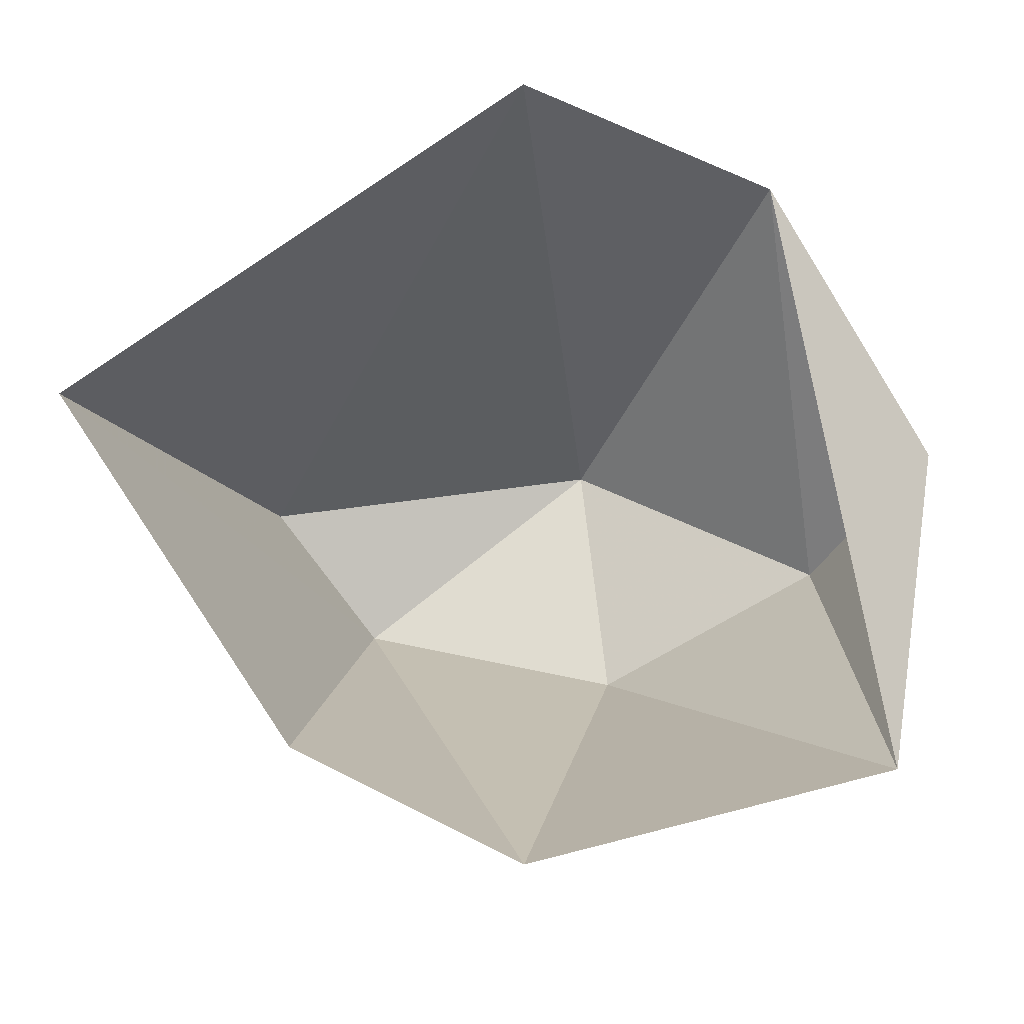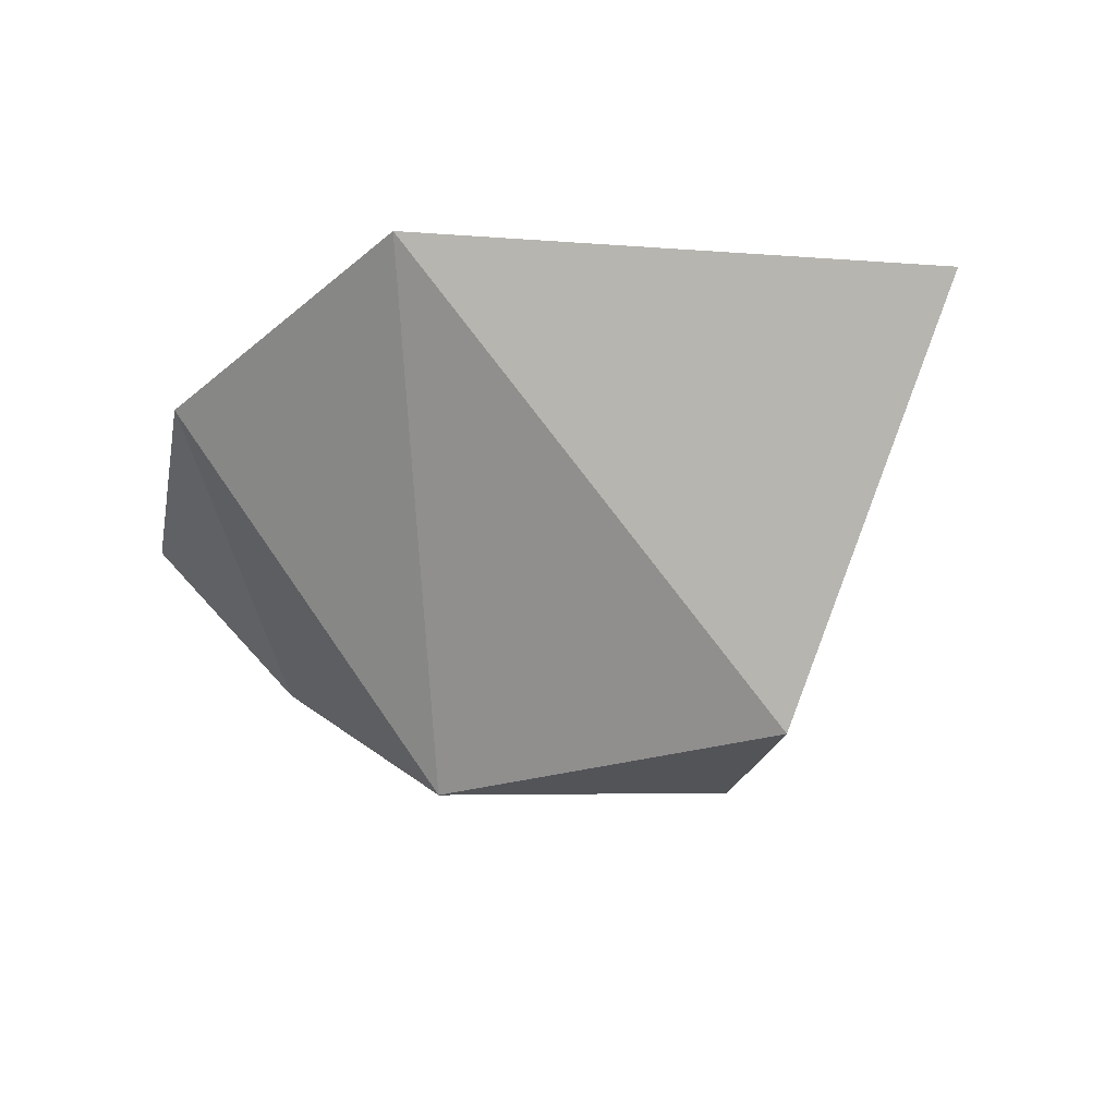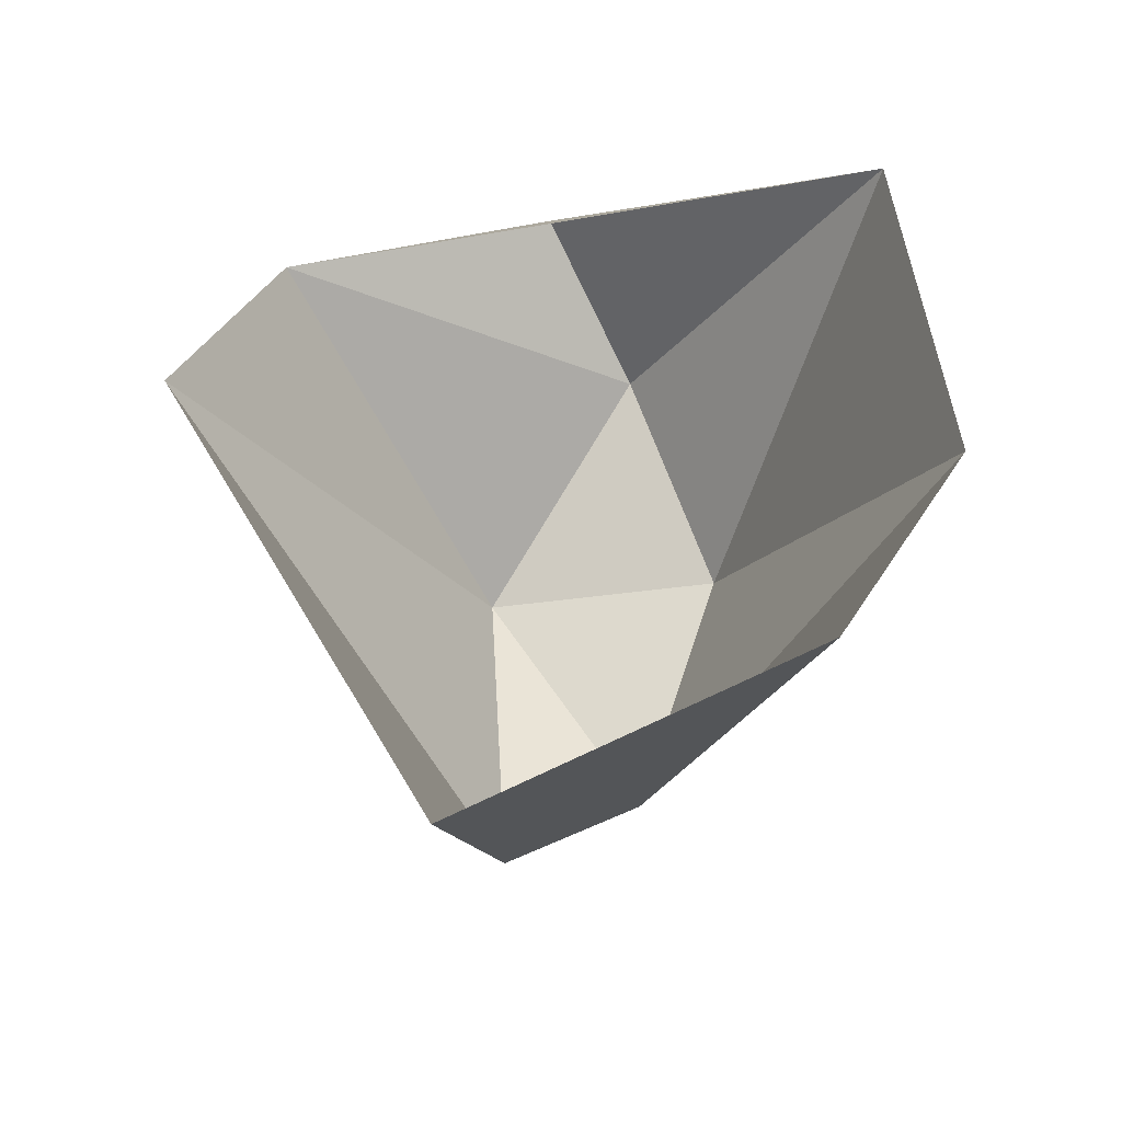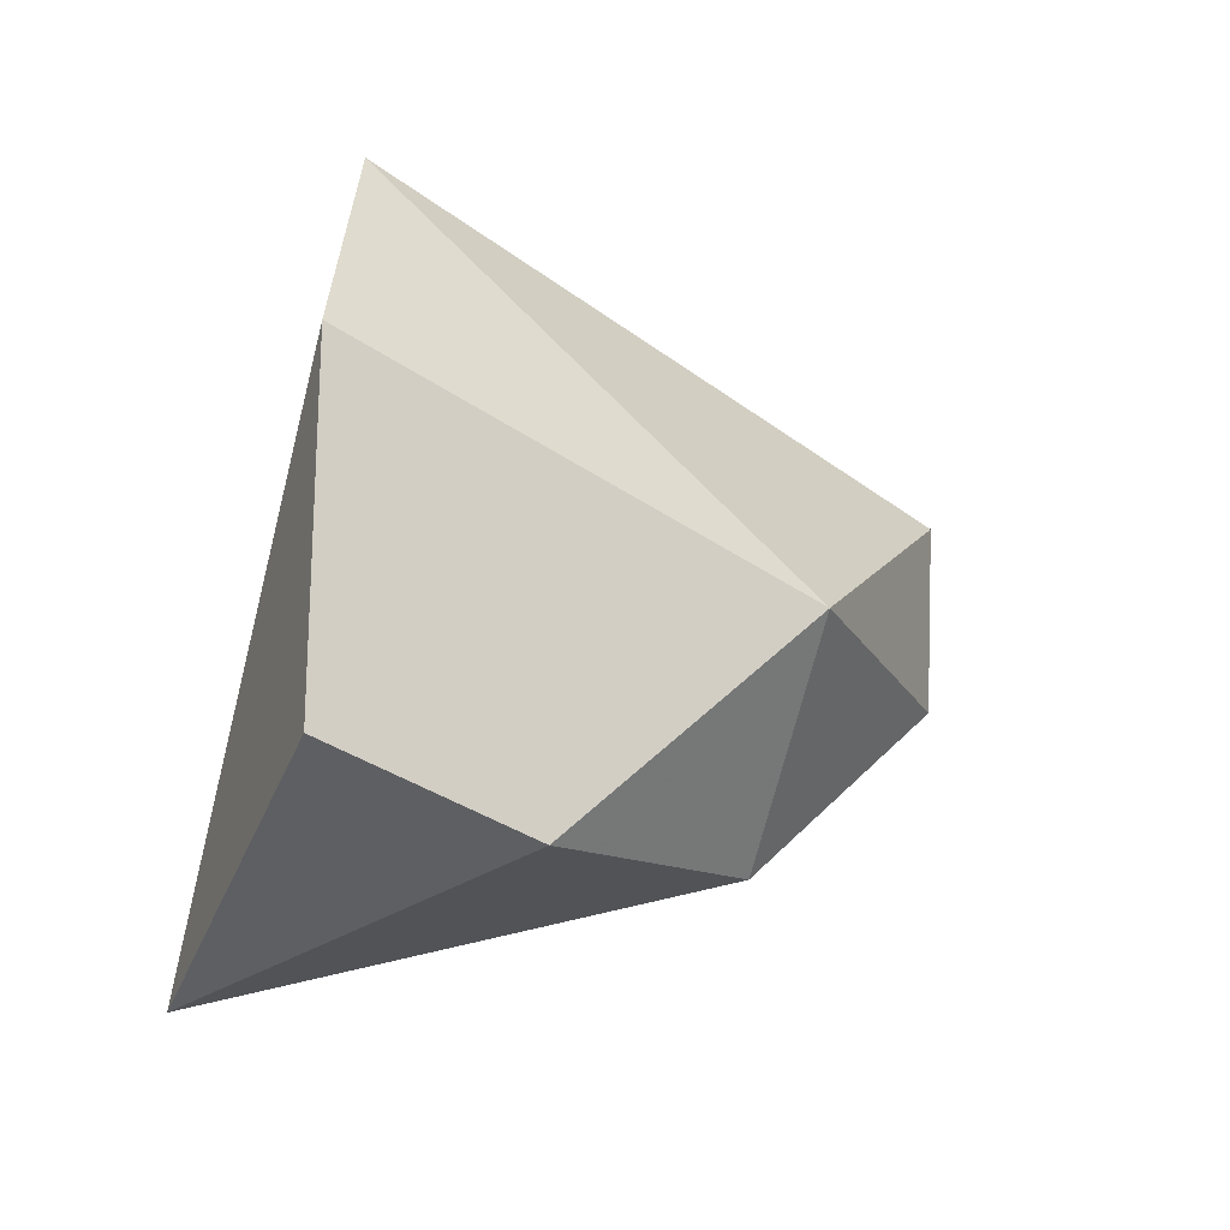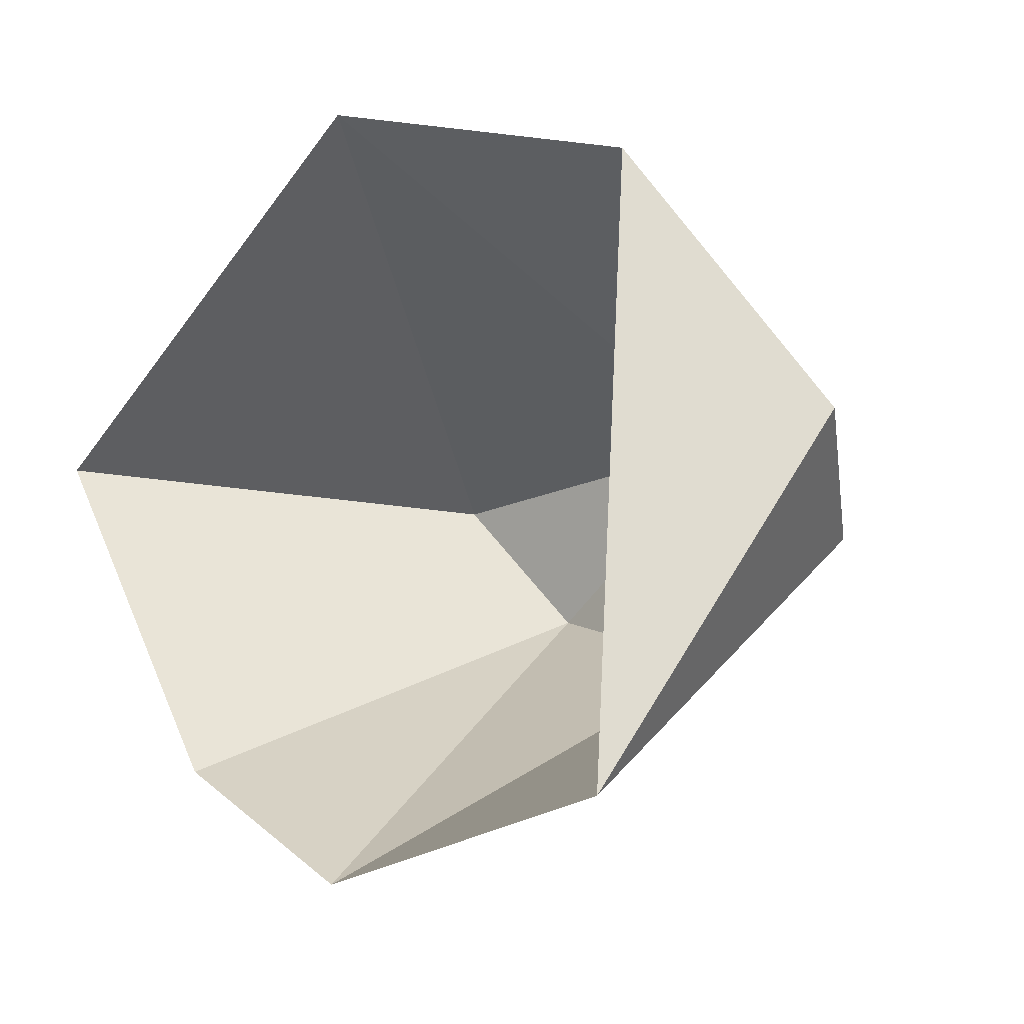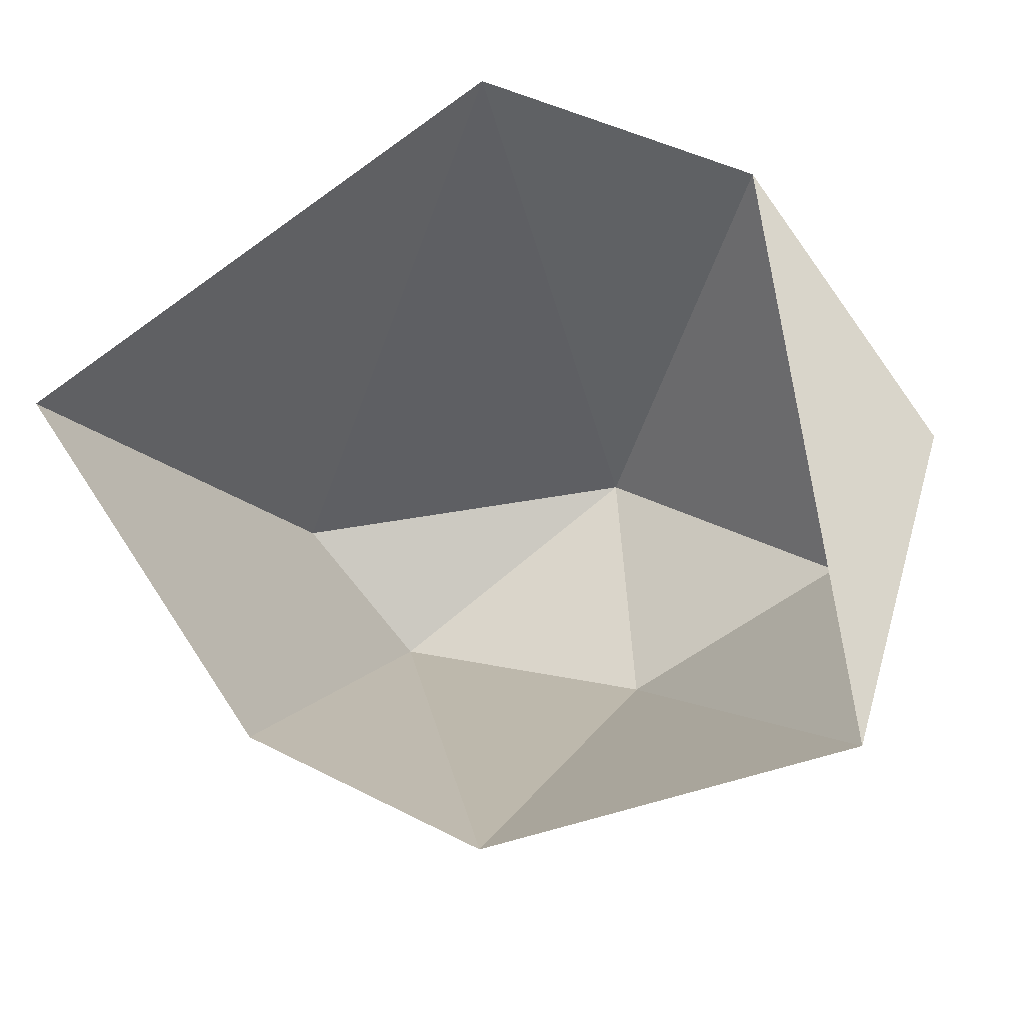
<metadata>
{"format":"obj","ext":"obj","renderer":"f3d","projection":"perspective","resolution":1024,"background":"white","views":[{"elev":-11.3,"azim":177.4,"up":"+Z"},{"elev":-8.5,"azim":23.1,"up":"+Y"},{"elev":56.2,"azim":96.3,"up":"+Y"},{"elev":22.6,"azim":-61.3,"up":"+Z"},{"elev":-6.1,"azim":-135.1,"up":"+Z"},{"elev":-14.2,"azim":-173.1,"up":"+Z"}]}
</metadata>
<code>
v -7.344 -1.859 28.12
v -8.531 0.375 27.45
v -6.75 0.375 27
v -6 -2.109 28.42
v -7.344 -1.859 28.12
v -6.75 0.375 27
v -8.469 -1.531 28.72
v -9 -0.7656 29.25
v -8.531 0.375 27.45
v -6.75 0.375 30.88
v -7.219 -2.141 29.39
v -5.453 -1.859 29.09
v -6.75 0.375 27
v -5.641 0.375 27.55
v -6 -2.109 28.42
v -6 -2.109 28.42
v -5.453 -1.859 29.09
v -7.219 -2.141 29.39
v -7.219 -2.141 29.39
v -8.469 -1.531 28.72
v -7.344 -1.859 28.12
v -7.344 -1.859 28.12
v -8.469 -1.531 28.72
v -8.531 0.375 27.45
v -7.219 -2.141 29.39
v -6.75 0.375 30.88
v -8.094 -0.2969 30.58
v -8.469 -1.531 28.72
v -7.219 -2.141 29.39
v -8.094 -0.2969 30.58
v -5.453 -1.859 29.09
v -4.5 0.375 29.25
v -6.75 0.375 30.88
v -7.219 -2.141 29.39
v -7.344 -1.859 28.12
v -6 -2.109 28.42
v -8.094 -0.2969 30.58
v -9 -0.7656 29.25
v -8.469 -1.531 28.72
v -8.531 0.375 27.45
v -9 -0.7656 29.25
v -8.094 -0.2969 30.58
v -5.641 0.375 27.55
v -4.5 0.375 29.25
v -6 -2.109 28.42
v -6 -2.109 28.42
v -4.5 0.375 29.25
v -5.453 -1.859 29.09
f 1 2 3
f 4 5 6
f 7 8 9
f 10 11 12
f 13 14 15
f 16 17 18
f 19 20 21
f 22 23 24
f 25 26 27
f 28 29 30
f 31 32 33
f 34 35 36
f 37 38 39
f 40 41 42
f 43 44 45
f 46 47 48

</code>
